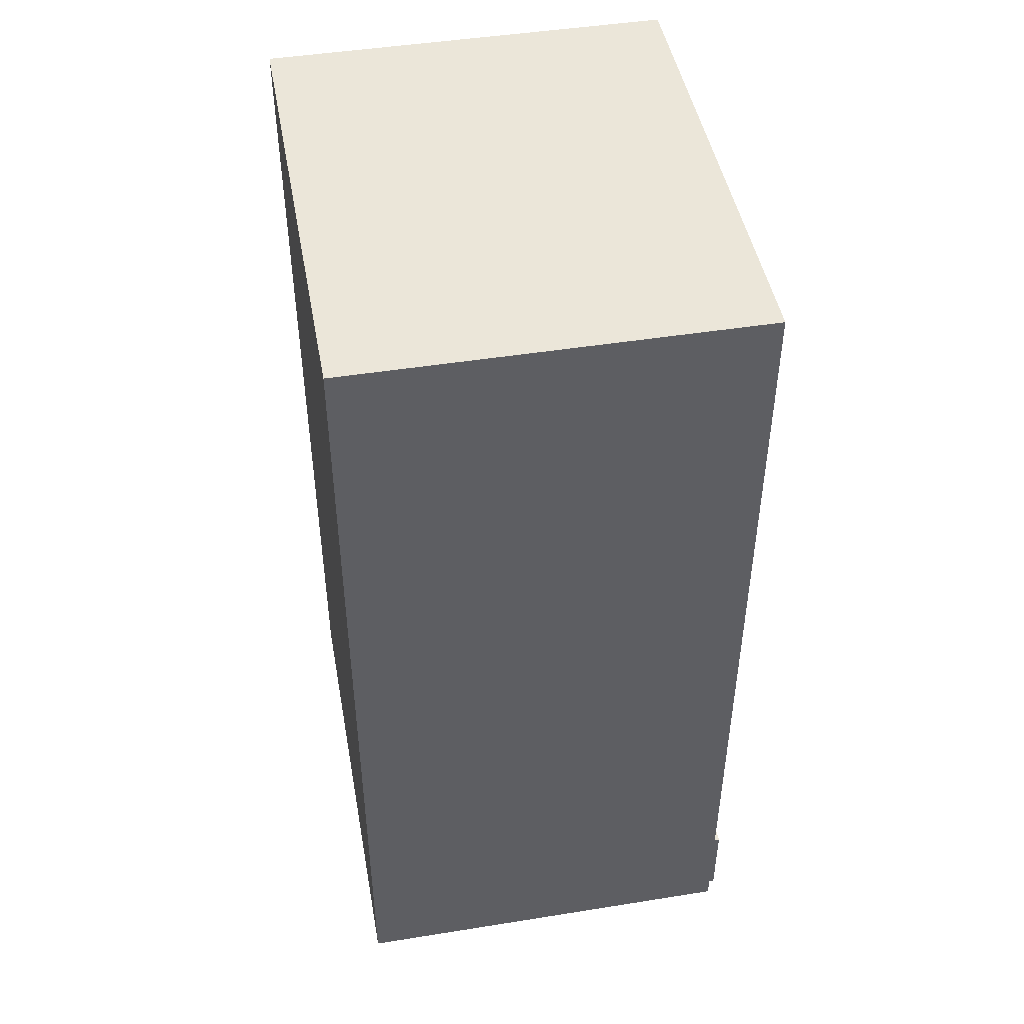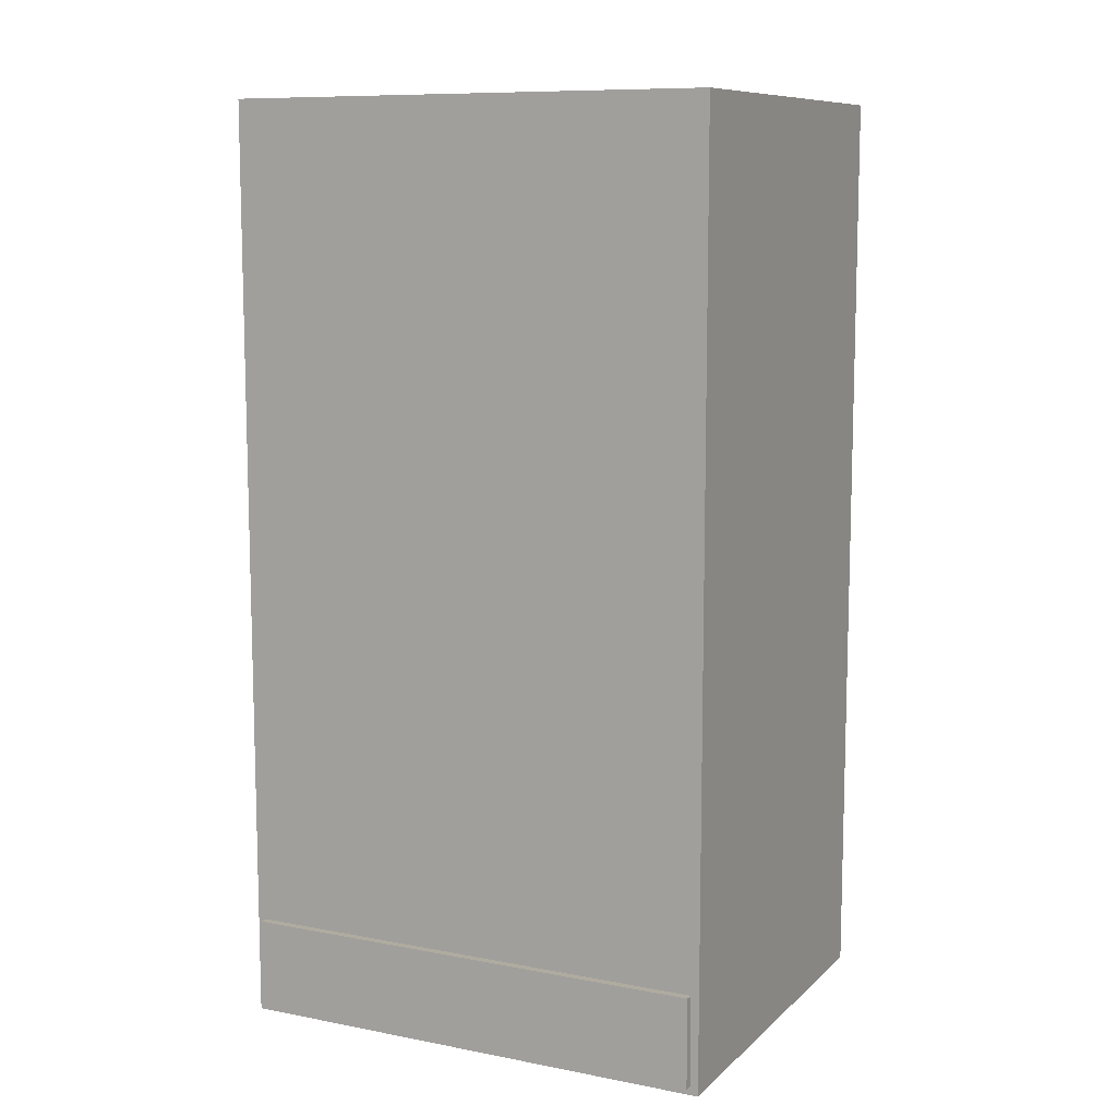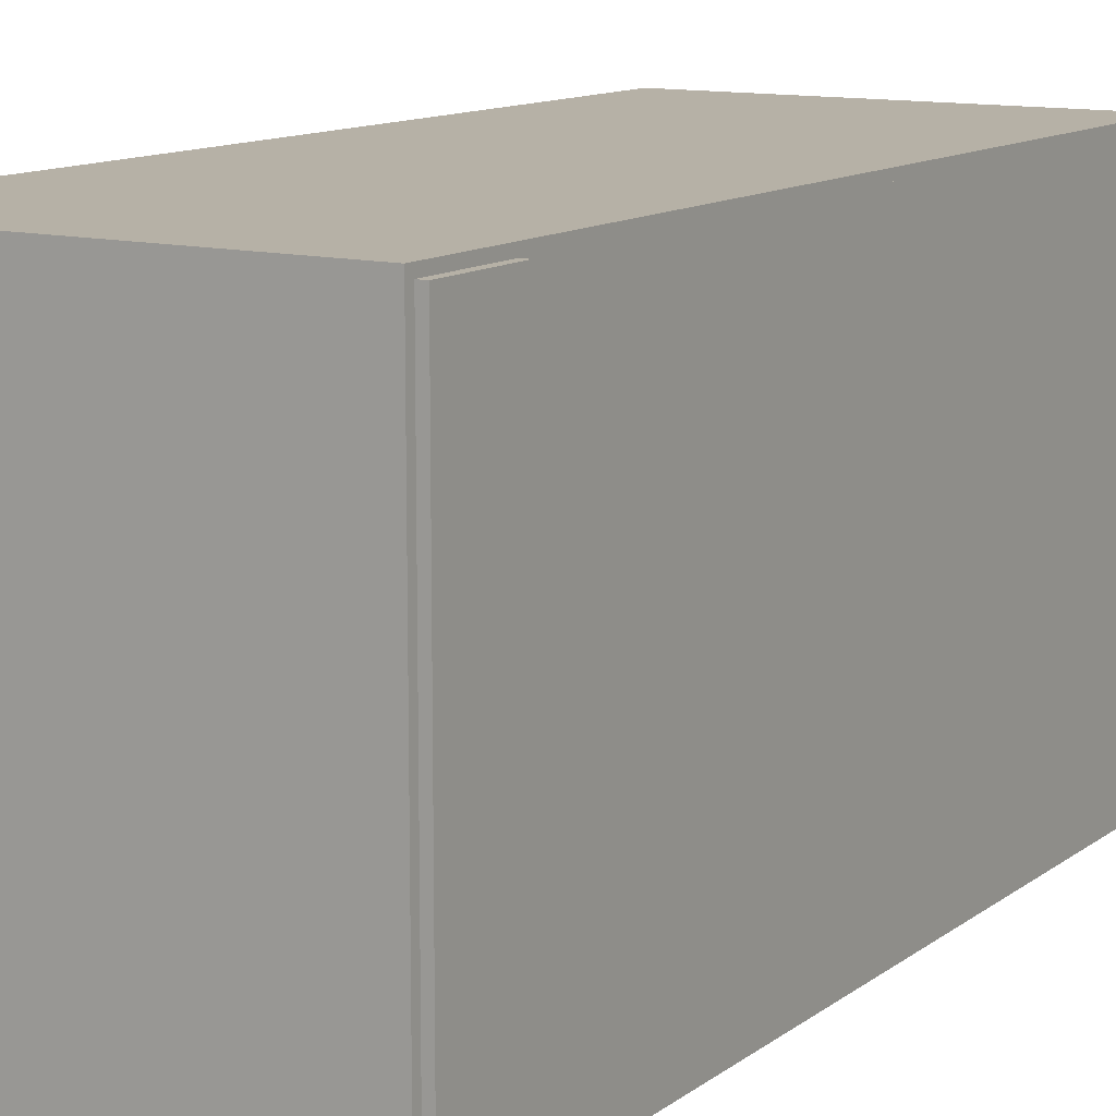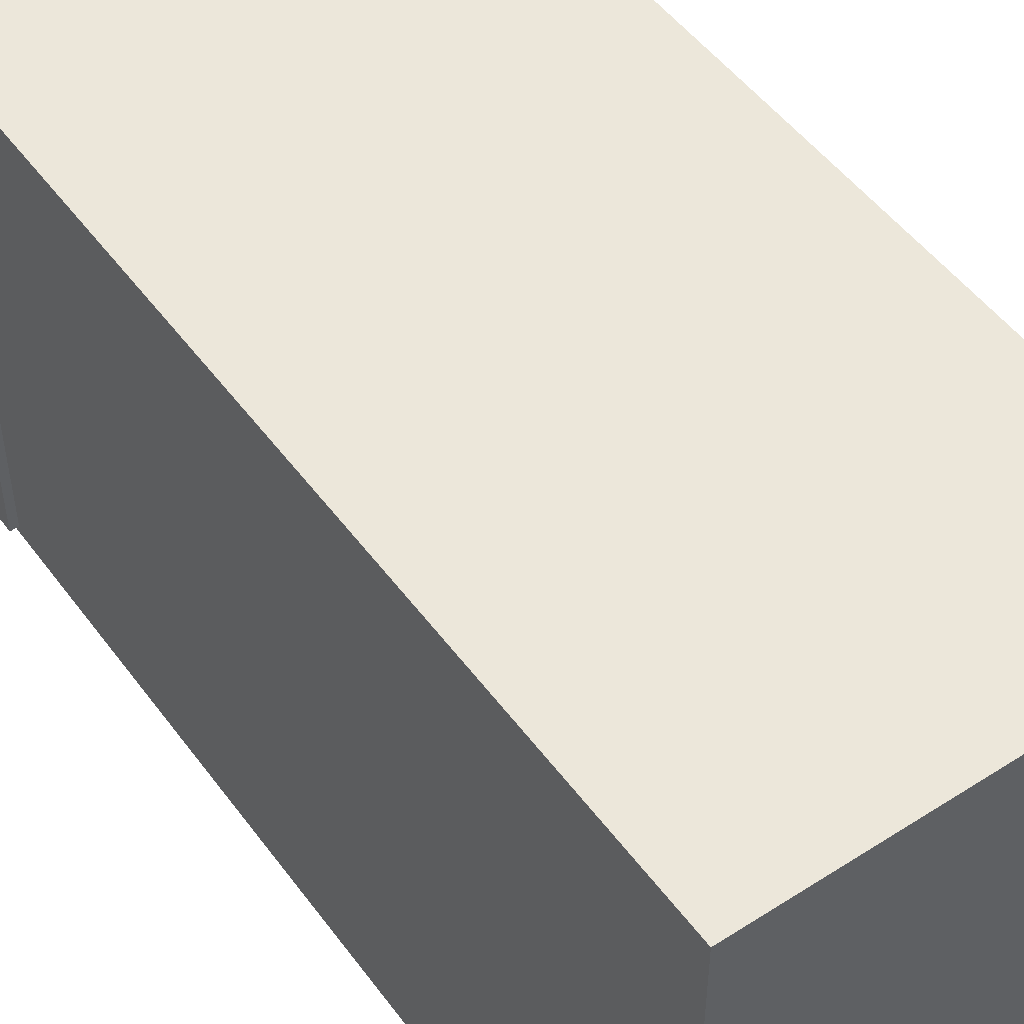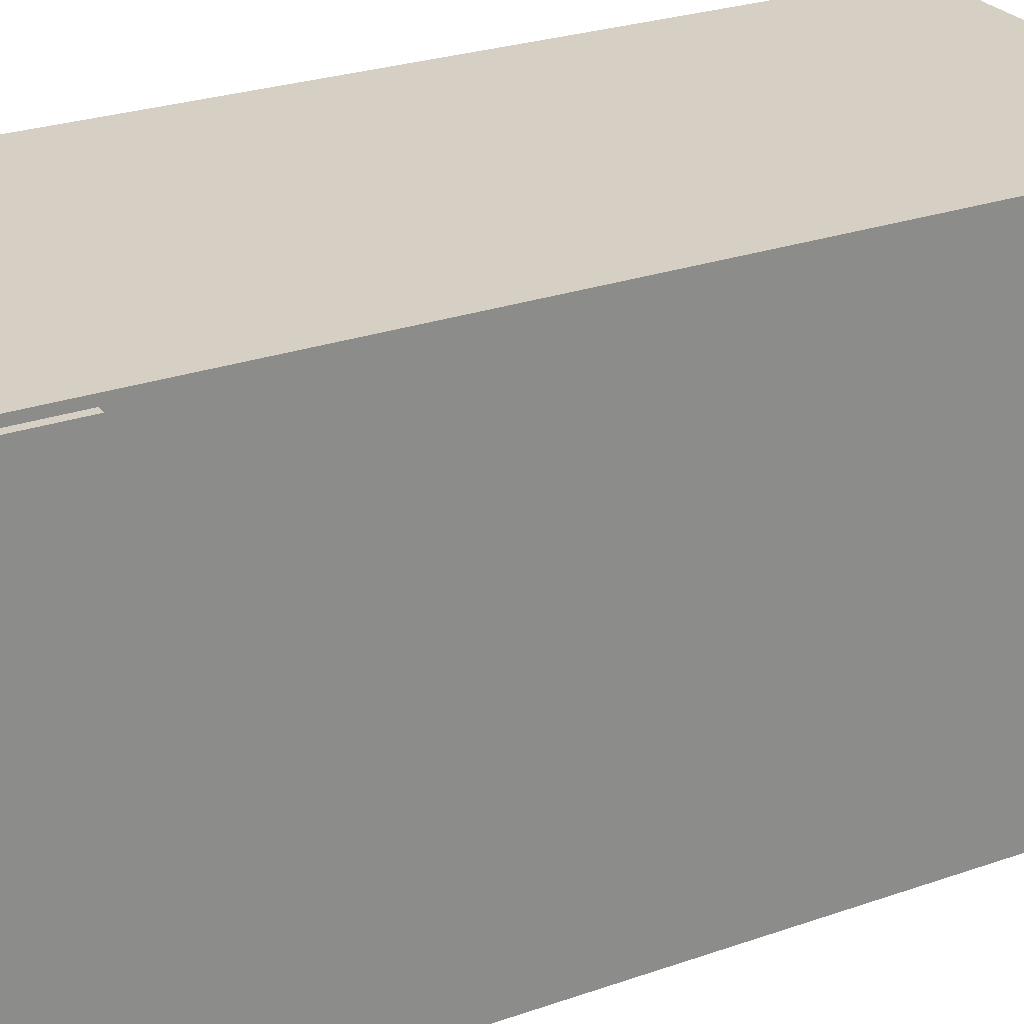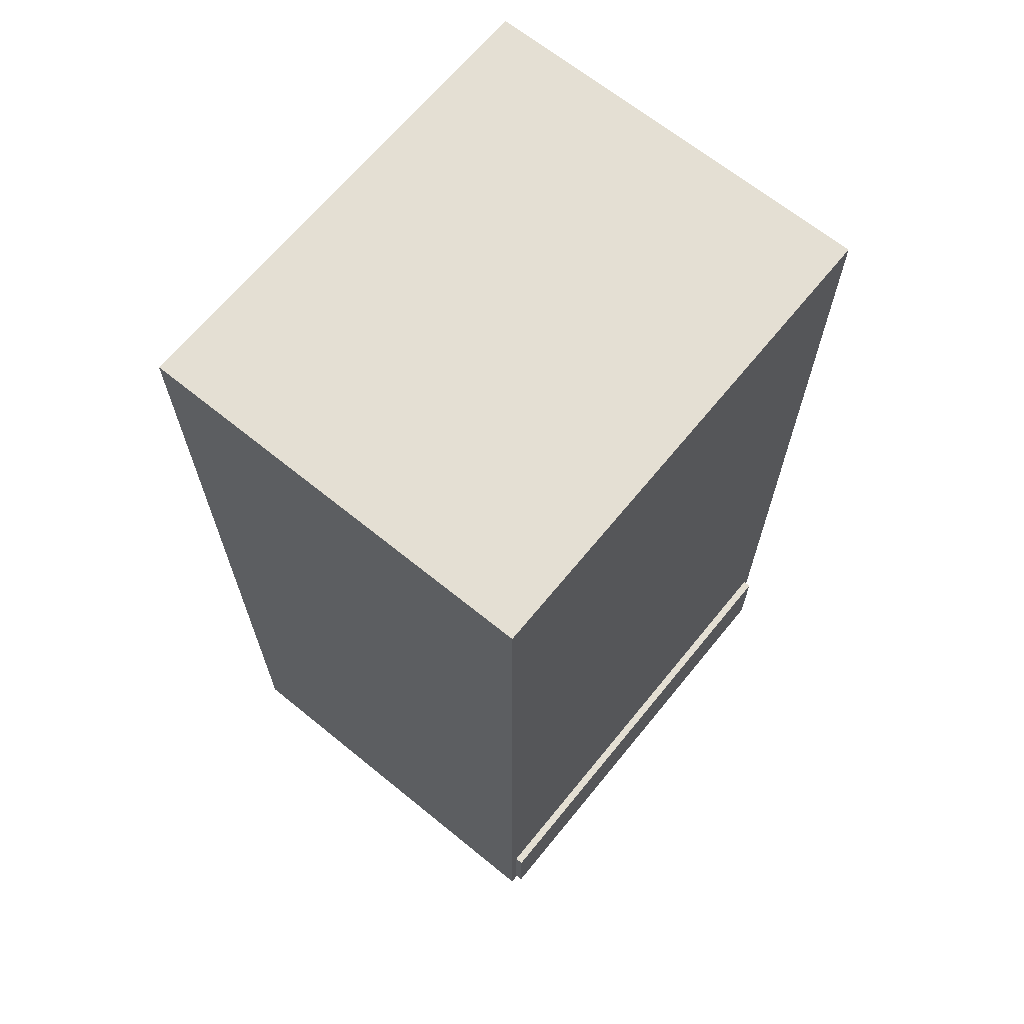
<metadata>
{"format":"obj","ext":"obj","renderer":"f3d","projection":"perspective","resolution":1024,"background":"white","views":[{"elev":46.7,"azim":-10.3,"up":"+Y"},{"elev":9.8,"azim":116.4,"up":"+Y"},{"elev":12.1,"azim":31.5,"up":"+Z"},{"elev":50.3,"azim":144.9,"up":"+Z"},{"elev":26.4,"azim":61.2,"up":"+Z"},{"elev":66.6,"azim":39.2,"up":"+Y"}]}
</metadata>
<code>
o Body_Cube.012
v -3.9 0 2.9
v -3.9 0.1 2.9
v -3.9 0 -2.9
v -3.9 0.1 -2.9
v 0.9 0 2.9
v 0.9 0.1 2.9
v 0.9 0 -2.9
v 0.9 0.1 -2.9
v -3.9 0.1 -3
v -3.9 0 -3
v 0.9 0 -3
v 0.9 0.1 -3
v -3.9 0 3
v -3.9 0.1 3
v 0.9 0.1 3
v 0.9 0 3
v -4 0 -2.9
v -4 0 2.9
v -4 0.1 2.9
v -4 0.1 -2.9
v -4 0.1 -3
v -4 0 -3
v -4 0 3
v -4 0.1 3
v 1 0.1 -2.9
v 1 0 -2.9
v 1 0 2.9
v 1 0.1 2.9
v 1 0.1 -3
v 1 0 -3
v 1 0.1 3
v 1 0 3
v -4 1.1 3
v -3.9 1.1 3
v -3.9 1.1 2.9
v -3.9 1.1 -2.9
v -4 1.1 2.9
v 0.9 1.1 -2.9
v 0.9 1.1 2.9
v -3.9 1.1 -3
v 0.9 1.1 -3
v 0.9 1.1 3
v -4 1.1 -2.9
v -4 1.1 -3
v 1 1.1 -2.9
v 1 1.1 -3
v 1 1.1 3
v 1 1.1 2.9
v -4 1.2 3
v -3.9 1.2 3
v -3.9 1.2 2.9
v -3.9 1.2 -2.9
v -4 1.2 2.9
v 0.9 1.2 -2.9
v 0.9 1.2 2.9
v -3.9 1.2 -3
v 0.9 1.2 -3
v 0.9 1.2 3
v -4 1.2 -2.9
v -4 1.2 -3
v 1 1.2 -2.9
v 1 1.2 -3
v 1 1.2 3
v 1 1.2 2.9
v -4 11.2 3
v -3.9 11.2 3
v -3.9 11.2 2.9
v -3.9 11.2 -2.9
v -4 11.2 2.9
v 0.9 11.2 -2.9
v 0.9 11.2 2.9
v -3.9 11.2 -3
v 0.9 11.2 -3
v 0.9 11.2 3
v -4 11.2 -2.9
v -4 11.2 -3
v 1 11.2 -2.9
v 1 11.2 -3
v 1 11.2 3
v 1 11.2 2.9
v -4 11.3 3
v -3.9 11.3 3
v -3.9 11.3 2.9
v -3.9 11.3 -2.9
v -4 11.3 2.9
v 0.9 11.3 -2.9
v 0.9 11.3 2.9
v -3.9 11.3 -3
v 0.9 11.3 -3
v 0.9 11.3 3
v -4 11.3 -2.9
v -4 11.3 -3
v 1 11.3 -2.9
v 1 11.3 -3
v 1 11.3 3
v 1 11.3 2.9
g Body_Cube.012_None
f 3 1 18 17
f 4 8 38 36
f 25 29 46 45
f 15 31 47 42
f 3 7 5 1
f 8 4 2 6
f 10 9 12 11
f 6 2 35 39
f 21 20 43 44
f 7 3 10 11
f 16 15 14 13
f 5 7 26 27
f 29 12 41 46
f 1 5 16 13
f 18 19 20 17
f 17 20 21 22
f 19 18 23 24
f 13 14 24 23
f 10 3 17 22
f 1 13 23 18
f 9 10 22 21
f 8 25 45 38
f 26 25 28 27
f 25 26 30 29
f 27 28 31 32
f 15 16 32 31
f 7 11 30 26
f 8 6 28 25
f 16 5 27 32
f 11 12 29 30
f 44 43 59 60
f 46 41 57 62
f 51 55 54 52
f 43 37 53 59
f 35 36 38 39
f 47 48 64 63
f 28 6 39 48
f 9 21 44 40
f 19 24 33 37
f 12 9 40 41
f 31 28 48 47
f 20 19 37 43
f 14 15 42 34
f 24 14 34 33
f 2 4 36 35
f 52 54 70 68
f 63 64 80 79
f 61 62 78 77
f 51 52 68 67
f 50 58 74 66
f 56 60 76 72
f 49 50 66 65
f 41 40 56 57
f 42 47 63 58
f 37 33 49 53
f 39 38 45 48
f 33 34 50 49
f 40 44 60 56
f 34 42 58 50
f 45 46 62 61
f 54 55 64 61
f 61 64 48 45
f 96 80 77 93
f 69 65 81 85
f 74 79 95 90
f 73 72 88 89
f 76 75 91 92
f 78 73 89 94
f 96 93 86 87
f 54 61 77 70
f 59 53 69 75
f 55 51 67 71
f 62 57 73 78
f 60 59 75 76
f 57 56 72 73
f 58 63 79 74
f 53 49 65 69
f 64 55 71 80
f 84 86 89 88
f 87 90 95 96
f 87 83 82 90
f 83 84 91 85
f 89 86 93 94
f 82 83 85 81
f 84 88 92 91
f 65 66 82 81
f 72 76 92 88
f 66 74 90 82
f 80 71 70 77
f 77 78 94 93
f 79 80 96 95
f 83 87 86 84
f 67 68 70 71
f 75 69 85 91
o Bottom_Draw_Cube.013
v -3.9 0.1 2.8
v -3.9 0.2 2.8
v -3.9 0.1 -2.8
v -3.9 0.2 -2.8
v 1 0.1 2.8
v 1 0.2 2.8
v 1 0.1 -2.8
v 1 0.2 -2.8
v -3.9 0.2 -2.9
v -3.9 0.1 -2.9
v 1 0.1 -2.9
v 1 0.2 -2.9
v -4 0.1 -2.8
v -4 0.1 2.8
v -4 0.2 2.8
v -4 0.2 -2.8
v -4 0.2 -2.9
v -4 0.1 -2.9
v -3.9 0.1 2.9
v -3.9 0.2 2.9
v 1 0.2 2.9
v 1 0.1 2.9
v -4 0.1 2.9
v -4 0.2 2.9
v 1.1 0.2 -2.8
v 1.1 0.1 -2.8
v 1.1 0.1 2.8
v 1.1 0.2 2.8
v 1.1 0.2 -2.9
v 1.1 0.1 -2.9
v 1.1 0.2 2.9
v 1.1 0.1 2.9
v -3.9 1.1 2.8
v -3.9 1.1 2.9
v -3.9 1.1 -2.8
v -4 1.1 -2.8
v 1 1.1 -2.8
v 1.1 1.1 2.9
v 1 1.1 2.9
v 1 1.1 2.8
v -3.9 1.1 -2.9
v 1 1.1 -2.9
v -4 1.1 2.8
v -4 1.1 -2.9
v -4 1.1 2.9
v 1.1 1.1 -2.8
v 1.1 1.1 2.8
v 1.1 1.1 -2.9
v 1 1.1 -2.8
v 1 1.1 2.8
v 1.1 1.1 -2.8
v 1.1 1.1 2.8
v 1.1 1.2 2.9
v 1 1.2 2.9
v 1 1.2 -2.9
v 1 1.2 -2.8
v 1 1.2 2.8
v 1.1 1.2 -2.9
v 1.1 1.2 -2.8
v 1.1 1.2 2.8
v 1 1.2 -2.8
v 1 1.2 2.8
v 1.1 1.2 -2.8
v 1.1 1.2 2.8
g Bottom_Draw_Cube.013_None
f 99 97 110 109
f 101 103 122 123
f 118 101 123 128
f 117 118 128 127
f 99 103 101 97
f 104 100 98 102
f 106 105 108 107
f 103 99 106 107
f 108 105 137 138
f 117 127 134 135
f 110 111 112 109
f 109 112 113 114
f 106 99 109 114
f 121 125 144 142
f 105 106 114 113
f 116 117 135 130
f 118 117 116 115
f 115 116 120 119
f 100 104 133 131
f 97 101 118 115
f 111 110 119 120
f 110 97 115 119
f 121 122 126 125
f 122 121 124 123
f 123 124 127 128
f 103 107 126 122
f 111 120 141 139
f 113 112 132 140
f 102 98 129 136
f 107 108 125 126
f 131 133 138 137
f 129 131 132 139
f 136 129 130 135
f 131 137 140 132
f 129 139 141 130
f 142 133 145 147
f 145 146 158 157
f 138 133 152 151
f 125 108 138 144
f 112 111 139 132
f 120 116 130 141
f 127 124 143 134
f 104 102 136 133
f 105 113 140 137
f 124 121 142 143
f 98 100 131 129
f 147 145 157 159
f 143 142 147 148
f 133 136 146 145
f 136 143 148 146
f 153 150 149 156
f 151 152 155 154
f 157 158 160 159
f 133 142 155 152
f 142 144 154 155
f 148 147 159 160
f 136 135 150 153
f 144 138 151 154
f 134 143 156 149
f 146 148 160 158
f 143 136 153 156
f 135 134 149 150
o Left_Door_Cube.014
v 0.9 1.2 2.9
v 0.9 11.2 2.9
v 0.9 1.2 0
v 0.9 11.2 0
v 1 1.2 2.9
v 1 11.2 2.9
v 1 1.2 0
v 1 11.2 0
g Left_Door_Cube.014_None
f 161 162 164 163
f 163 164 168 167
f 167 168 166 165
f 165 166 162 161
f 163 167 165 161
f 168 164 162 166
o Right_Door_Cube.015
v 1 1.2 -2.9
v 1 11.2 -2.9
v 1 1.2 0
v 1 11.2 0
v 0.9 1.2 -2.9
v 0.9 11.2 -2.9
v 0.9 1.2 0
v 0.9 11.2 0
g Right_Door_Cube.015_White
f 169 170 172 171
f 171 172 176 175
f 175 176 174 173
f 173 174 170 169
f 171 175 173 169
f 176 172 170 174
o Cylinder_Cylinder.013
v -2 9.597 2.912
v -2 9.597 -2.912
v -1.839 9.69 2.912
v -1.839 9.69 -2.912
v -1.839 9.876 2.912
v -1.839 9.876 -2.912
v -2 9.968 2.912
v -2 9.968 -2.912
v -2.161 9.876 2.912
v -2.161 9.876 -2.912
v -2.161 9.69 2.912
v -2.161 9.69 -2.912
g Cylinder_Cylinder.013_None
f 177 178 180 179
f 179 180 182 181
f 181 182 184 183
f 183 184 186 185
f 185 186 188 187
f 187 188 178 177

</code>
